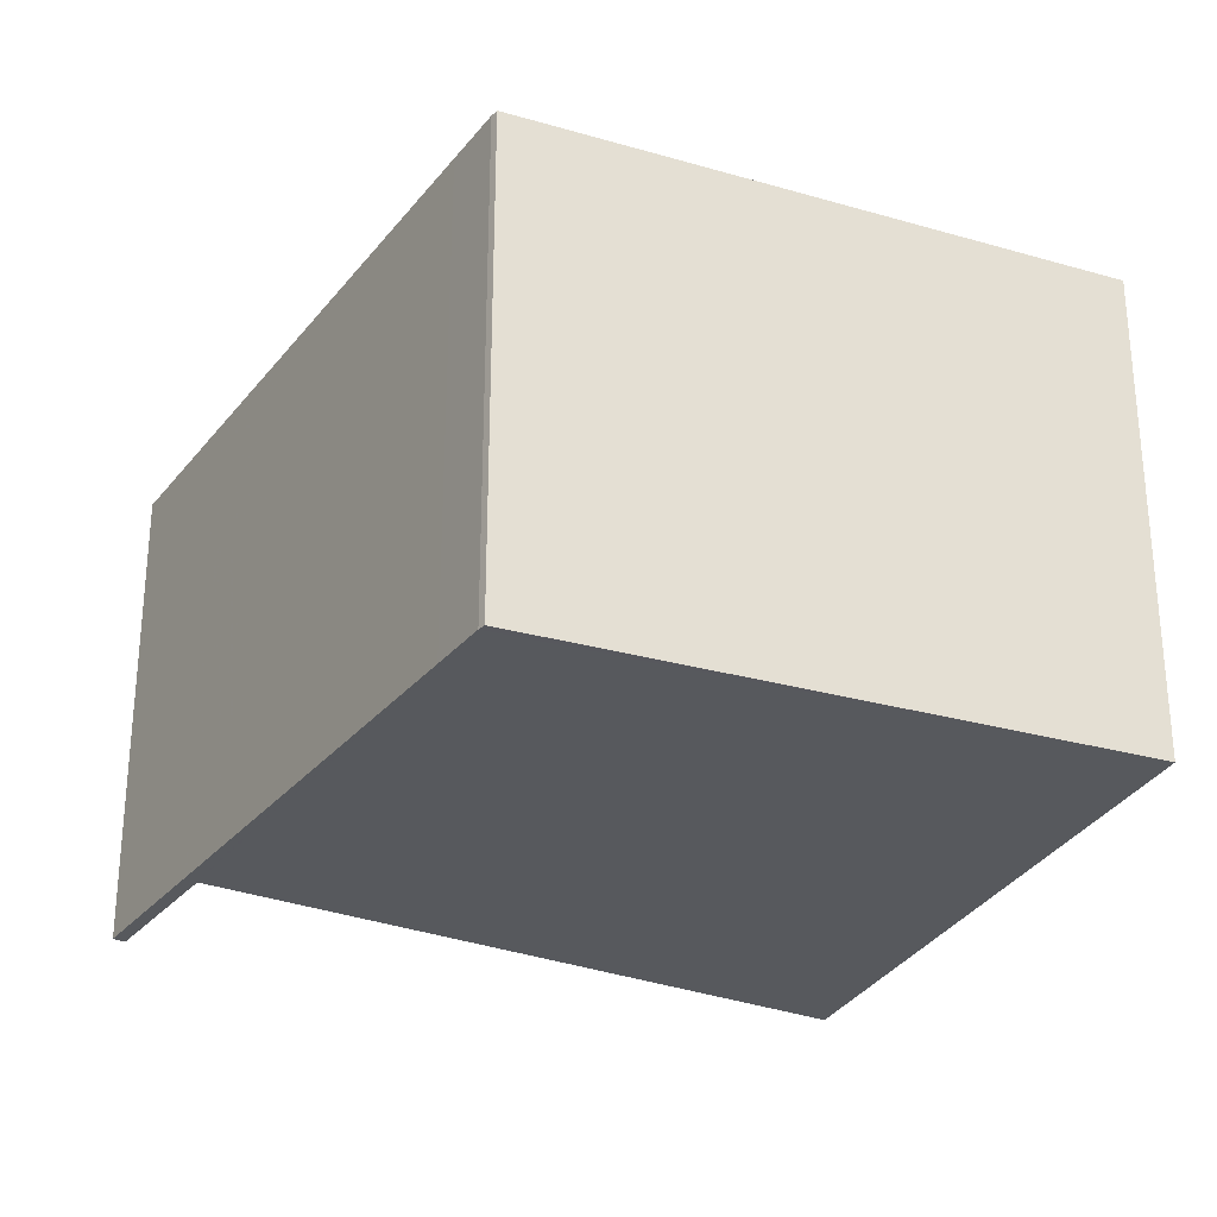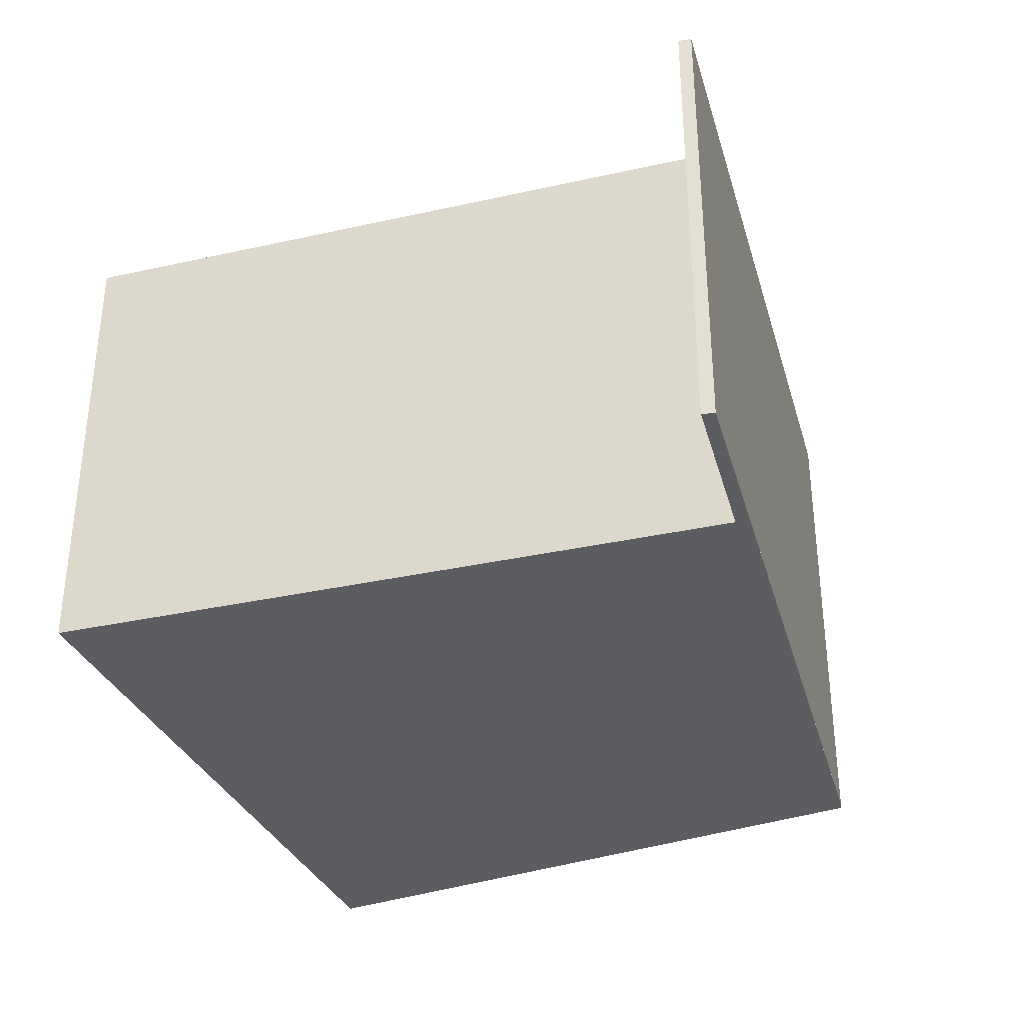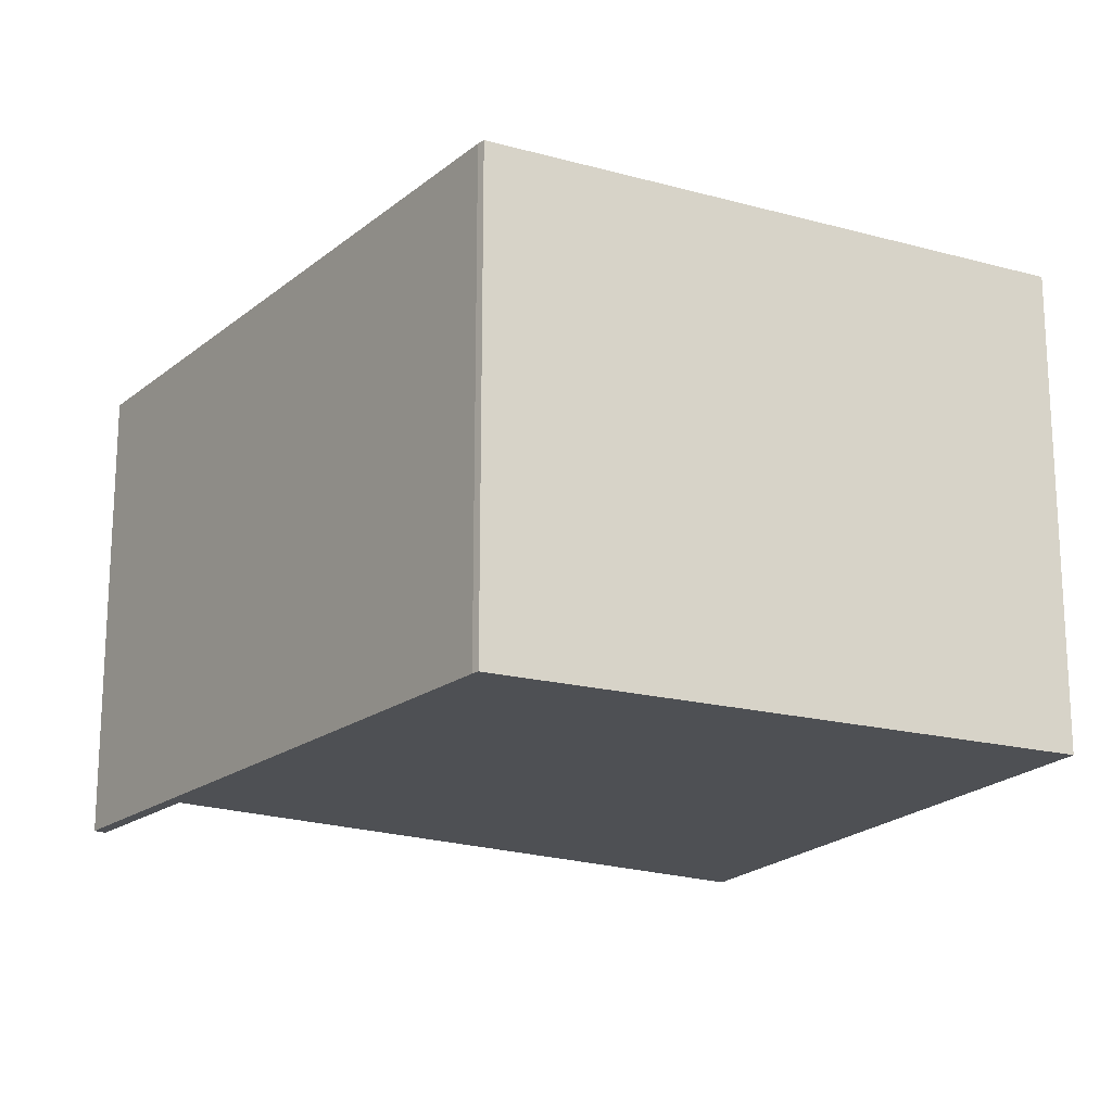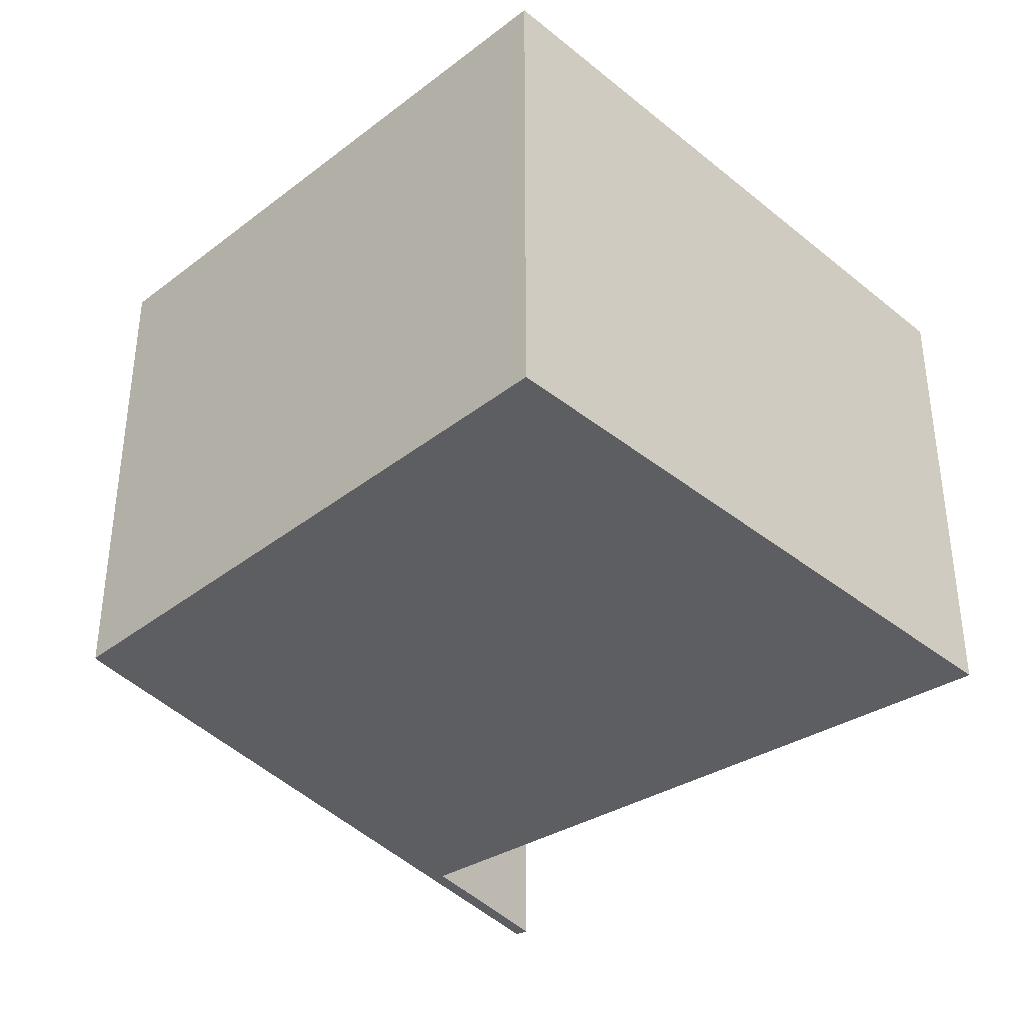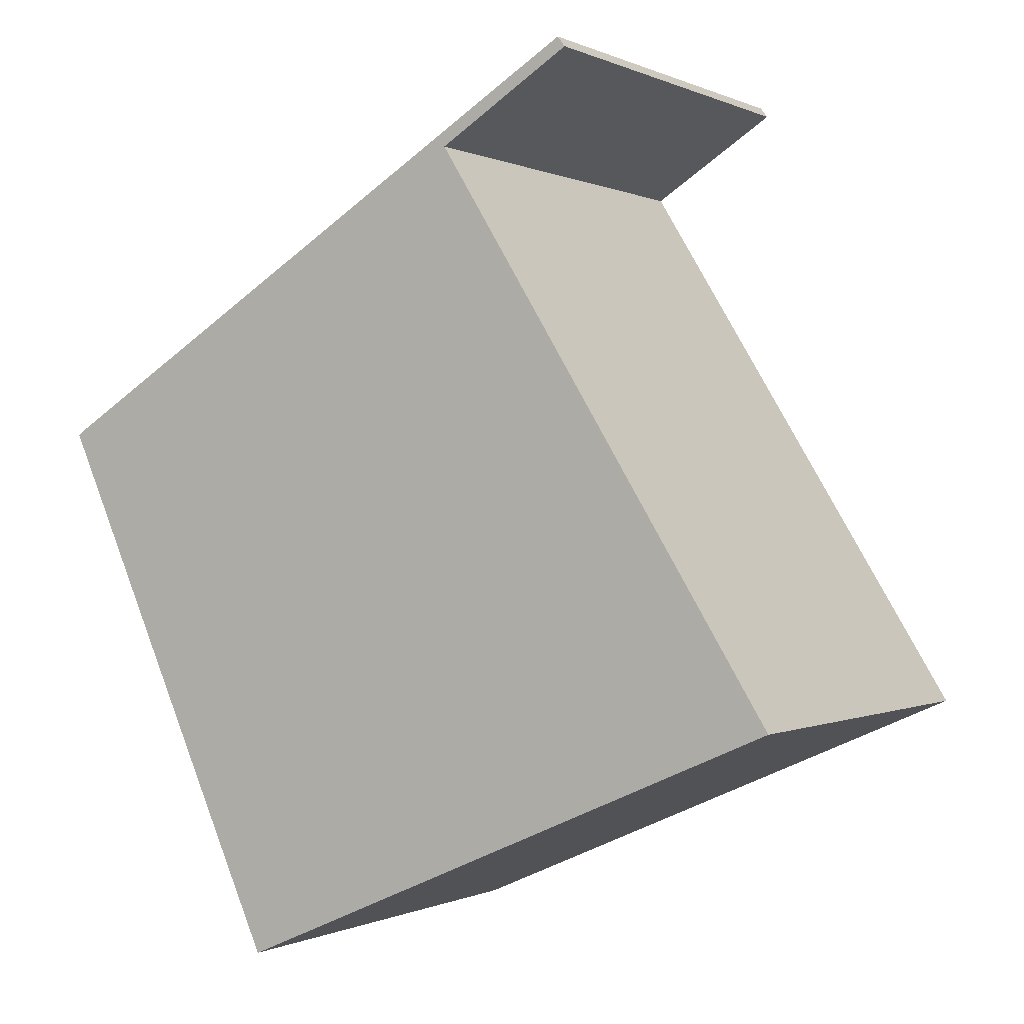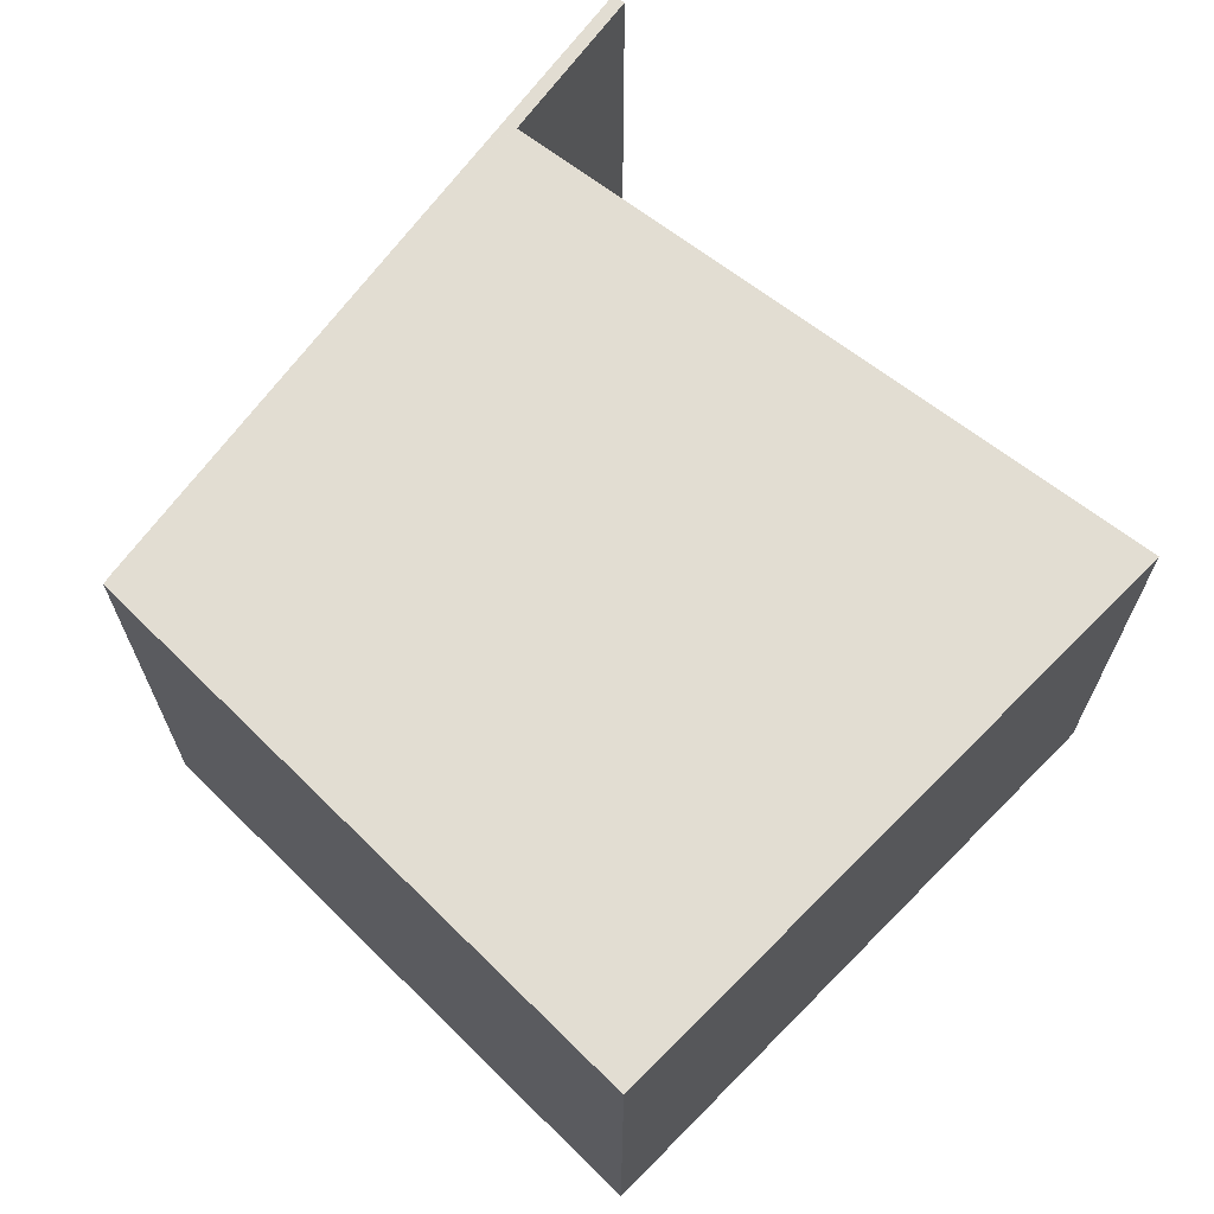
<metadata>
{"format":"obj","ext":"obj","renderer":"f3d","projection":"perspective","resolution":1024,"background":"white","views":[{"elev":-29.0,"azim":-89.0,"up":"+Z"},{"elev":-36.6,"azim":137.3,"up":"+Z"},{"elev":-18.9,"azim":-93.0,"up":"+Z"},{"elev":-38.2,"azim":-21.5,"up":"+Z"},{"elev":-0.1,"azim":30.9,"up":"+Y"},{"elev":69.0,"azim":-21.6,"up":"+Z"}]}
</metadata>
<code>
v 325.4 -2268 2.947
v 325.4 -2268 2.946
v 329 -2266 2.869
v 329.1 -2266 2.869
v 328.2 -2266 2.886
v 330.4 -2270 2.843
v 326.8 -2271 2.918
v 328.2 -2266 2.887
v 328.2 -2266 2.886
v 328.6 -2267 2.88
v 325.4 -2268 2.945
v 329.4 -2270 2.864
v 328 -2267 2.891
v 327.8 -2266 2.896
v 326.8 -2268 2.917
v 328.6 -2271 2.881
v 326.5 -2267 2.922
v 327.9 -2269 2.894
v 328.8 -2269 2.875
v 326.4 -2270 2.925
v 326.8 -2270 2.917
v 325.8 -2268 2.937
v 327.2 -2271 2.909
v 326.8 -2271 2.918
v 327.2 -2271 2.911
v 328.4 -2270 2.885
v 329.6 -2268 2.859
v 325.7 -2268 2.939
v 329.2 -2270 2.868
v 330 -2269 2.85
v 328.7 -2269 2.878
v 327.6 -2269 2.9
v 326.5 -2269 2.923
v 326.1 -2270 2.932
v 329.4 -2268 2.862
v 325.4 -2268 2.946
v 325.4 -2268 2.947
v 325.4 -2268 0
v 325.4 -2268 0
v 325.7 -2268 2.939
v 325.4 -2268 2.946
v 325.4 -2268 0
v 325.7 -2268 4.441e-16
v 329.1 -2266 2.869
v 329 -2266 2.869
v 329 -2266 0
v 329.1 -2266 -4.441e-16
v 328.2 -2266 2.886
v 329.1 -2266 2.869
v 329.1 -2266 -4.441e-16
v 328.2 -2266 0
v 328.6 -2267 2.88
v 328.2 -2266 2.886
v 328.2 -2266 0
v 328.6 -2267 -4.441e-16
v 329.4 -2270 2.864
v 330.4 -2270 2.843
v 330.4 -2270 0
v 329.4 -2270 0
v 326.8 -2271 2.918
v 326.8 -2271 2.918
v 326.8 -2271 0
v 326.8 -2271 0
v 329 -2266 2.869
v 328.2 -2266 2.887
v 328.2 -2266 0
v 329 -2266 0
v 328.2 -2266 2.886
v 328.2 -2266 2.886
v 328.2 -2266 0
v 328.2 -2266 0
v 329.4 -2268 2.862
v 328.6 -2267 2.88
v 328.6 -2267 -4.441e-16
v 329.4 -2268 0
v 325.4 -2268 2.947
v 325.4 -2268 2.945
v 325.4 -2268 0
v 325.4 -2268 0
v 328.6 -2271 2.881
v 329.4 -2270 2.864
v 329.4 -2270 0
v 328.6 -2271 0
v 328.2 -2266 2.887
v 327.8 -2266 2.896
v 327.8 -2266 4.441e-16
v 328.2 -2266 0
v 327.2 -2271 2.909
v 328.6 -2271 2.881
v 328.6 -2271 0
v 327.2 -2271 0
v 327.8 -2266 2.896
v 326.5 -2267 2.922
v 326.5 -2267 0
v 327.8 -2266 4.441e-16
v 326.1 -2270 2.932
v 326.4 -2270 2.925
v 326.4 -2270 0
v 326.1 -2270 0
v 326.8 -2271 2.918
v 327.2 -2271 2.909
v 327.2 -2271 0
v 326.8 -2271 0
v 326.4 -2270 2.925
v 326.8 -2271 2.918
v 326.8 -2271 0
v 326.4 -2270 0
v 330 -2269 2.85
v 329.6 -2268 2.859
v 329.6 -2268 0
v 330 -2269 0
v 326.5 -2267 2.922
v 325.7 -2268 2.939
v 325.7 -2268 4.441e-16
v 326.5 -2267 0
v 330.4 -2270 2.843
v 330 -2269 2.85
v 330 -2269 0
v 330.4 -2270 0
v 325.4 -2268 2.945
v 326.1 -2270 2.932
v 326.1 -2270 0
v 325.4 -2268 0
v 329.6 -2268 2.859
v 329.4 -2268 2.862
v 329.4 -2268 0
v 329.6 -2268 0
v 325.4 -2268 0
v 325.4 -2268 0
v 329 -2266 0
v 329.1 -2266 0
v 328.2 -2266 0
v 330.4 -2270 0
v 326.8 -2271 0
f 14 8 9 5 10 13
f 8 3 4 9
f 30 6 12 29
f 26 16 23 25
f 28 17 15 22
f 29 12 16 26
f 17 14 13 15
f 32 15 13 31
f 33 22 15 32
f 34 11 22 33
f 25 23 7 24
f 24 20 21 25
f 25 21 18 26
f 31 13 10 35
f 22 11 1 2 28
f 29 19 27 30
f 26 18 19 29
f 31 19 18 32
f 32 18 21 33
f 33 21 20 34
f 35 27 19 31
f 37 38 39 36
f 41 42 43 40
f 45 46 47 44
f 49 50 51 48
f 53 54 55 52
f 57 58 59 56
f 61 62 63 60
f 65 66 67 64
f 69 70 71 68
f 73 74 75 72
f 77 78 79 76
f 81 82 83 80
f 85 86 87 84
f 89 90 91 88
f 93 94 95 92
f 97 98 99 96
f 101 102 103 100
f 105 106 107 104
f 109 110 111 108
f 113 114 115 112
f 117 118 119 116
f 121 122 123 120
f 125 126 127 124
f 129 130 131 132 133 134 128

</code>
